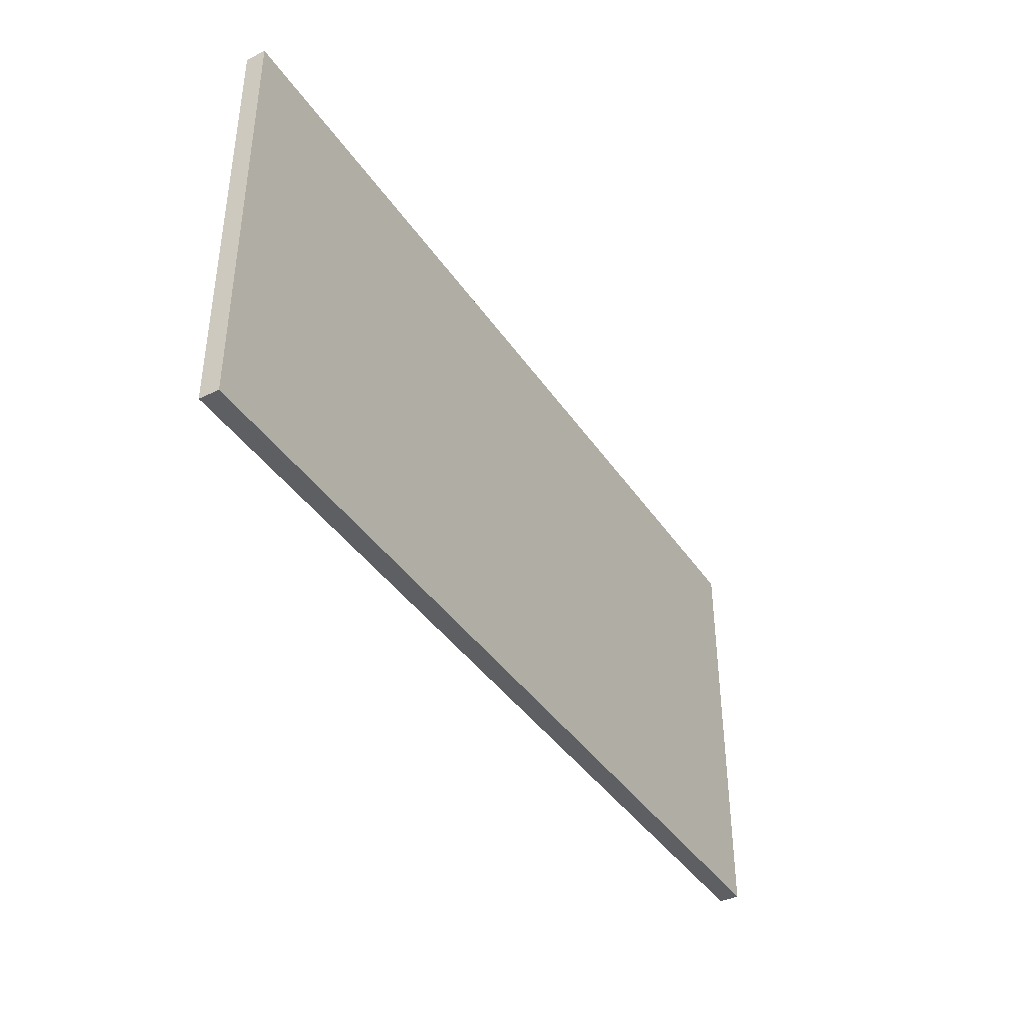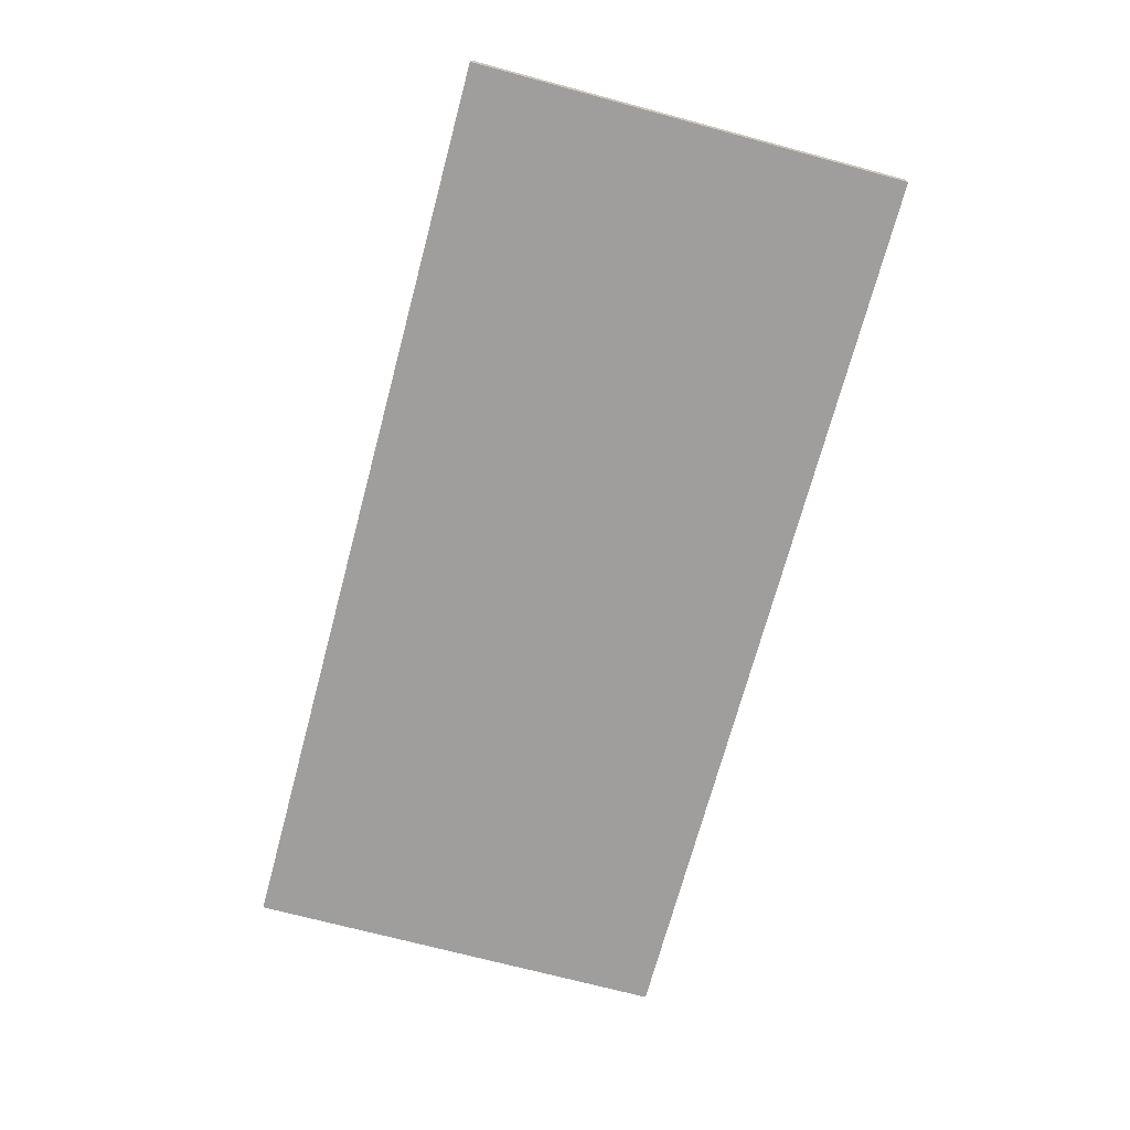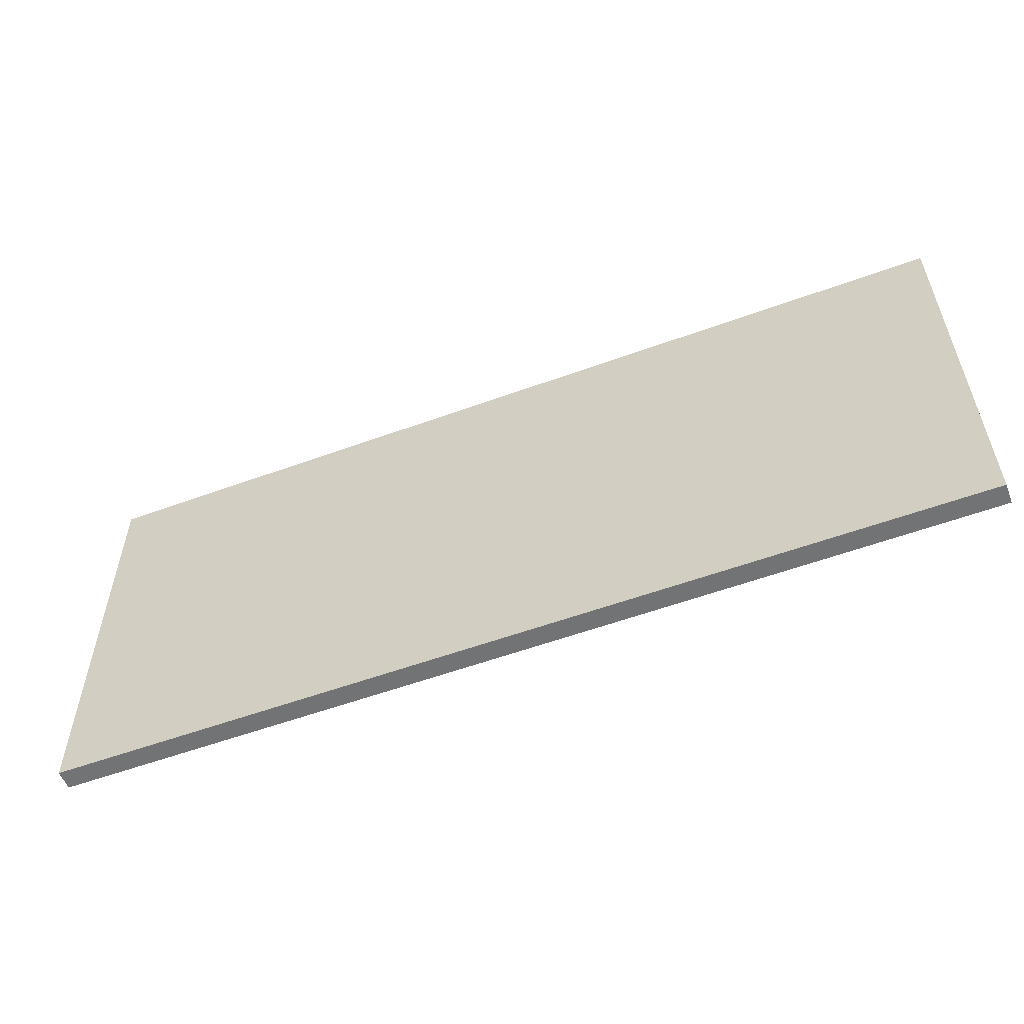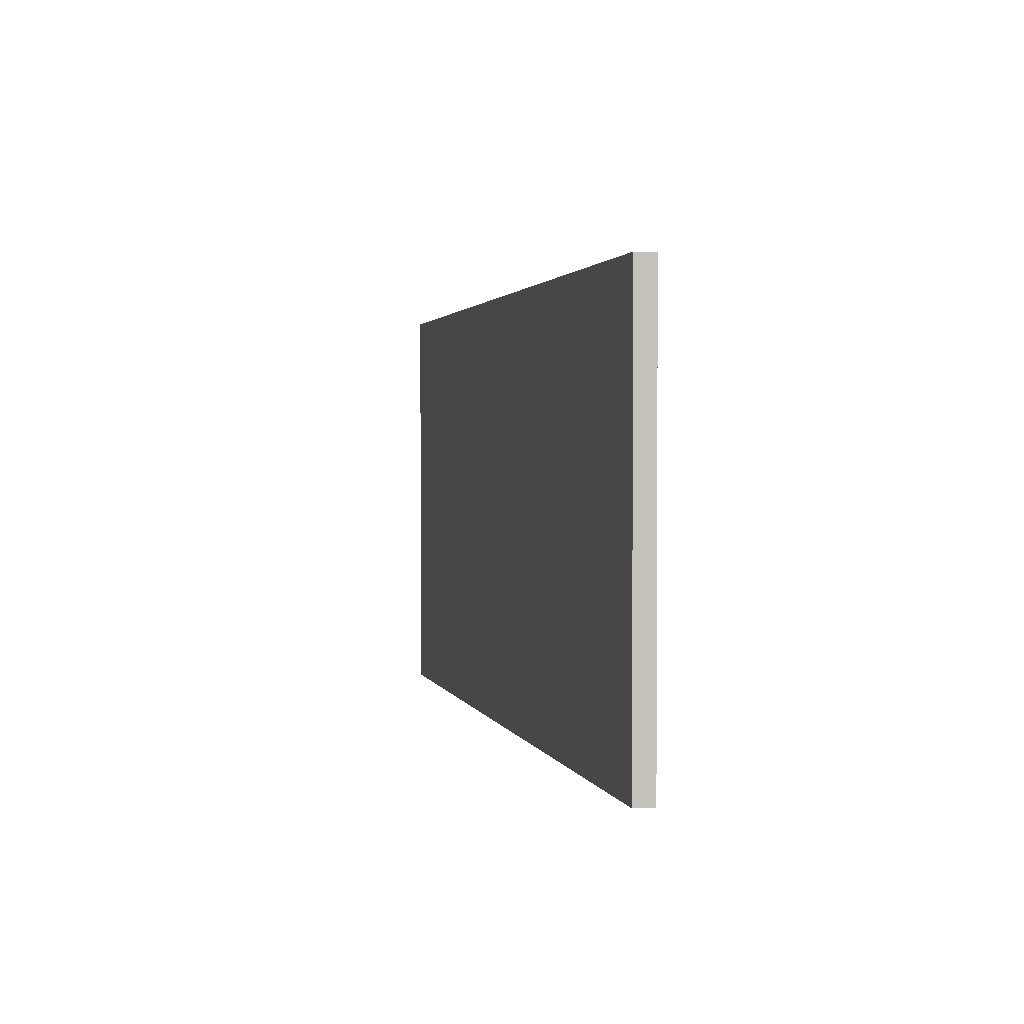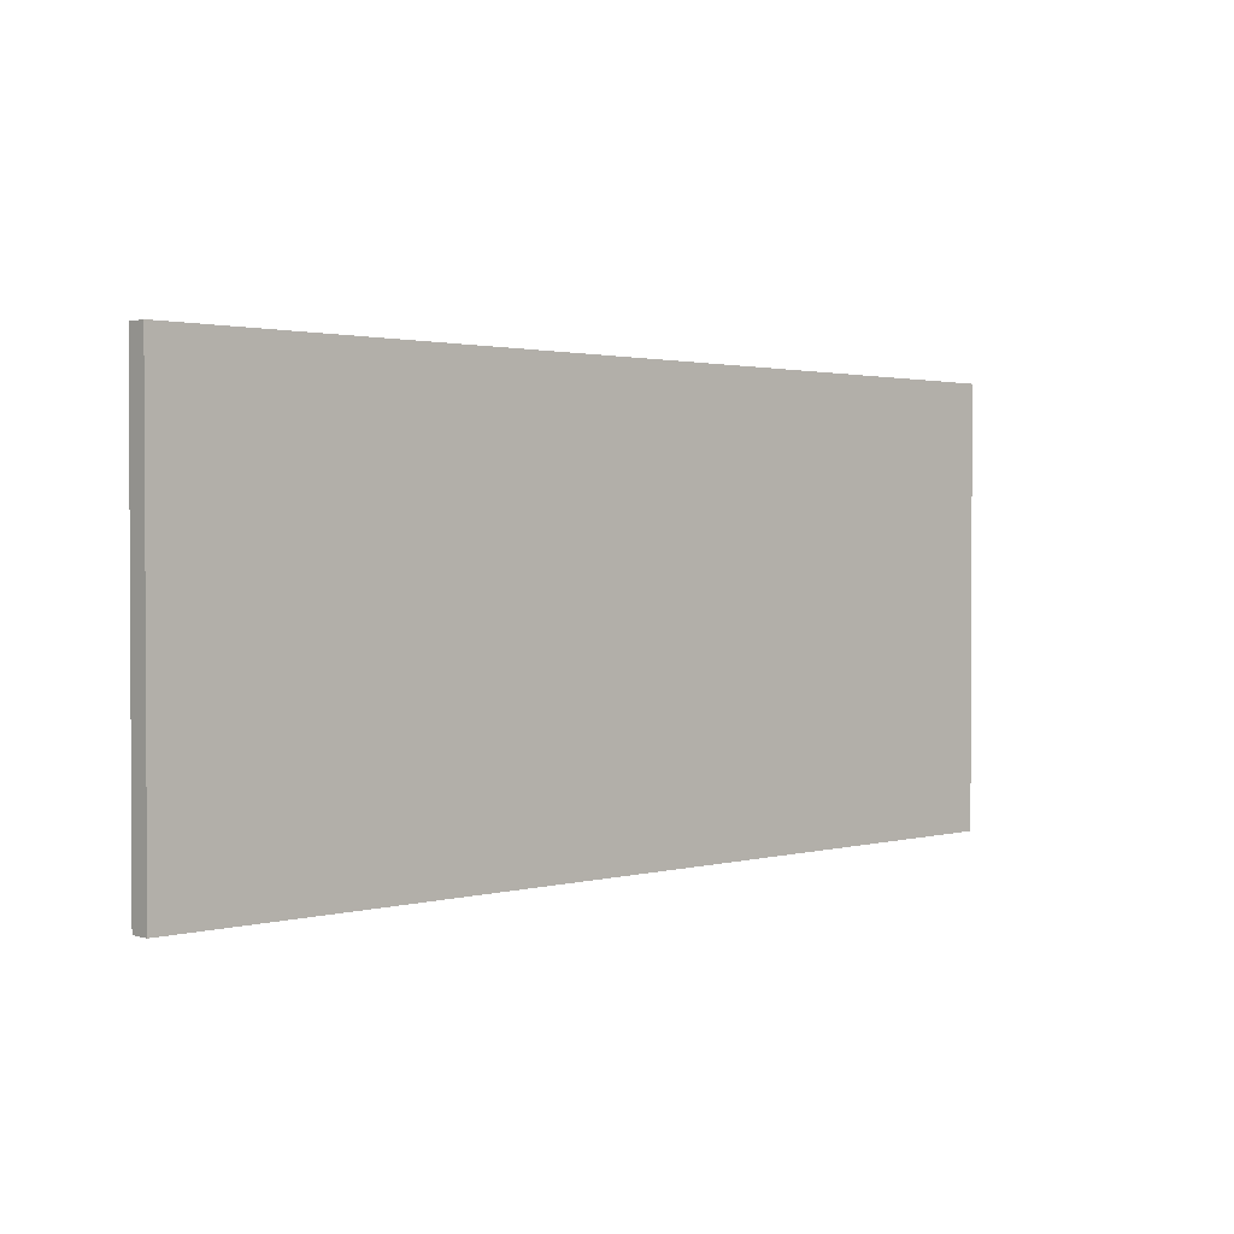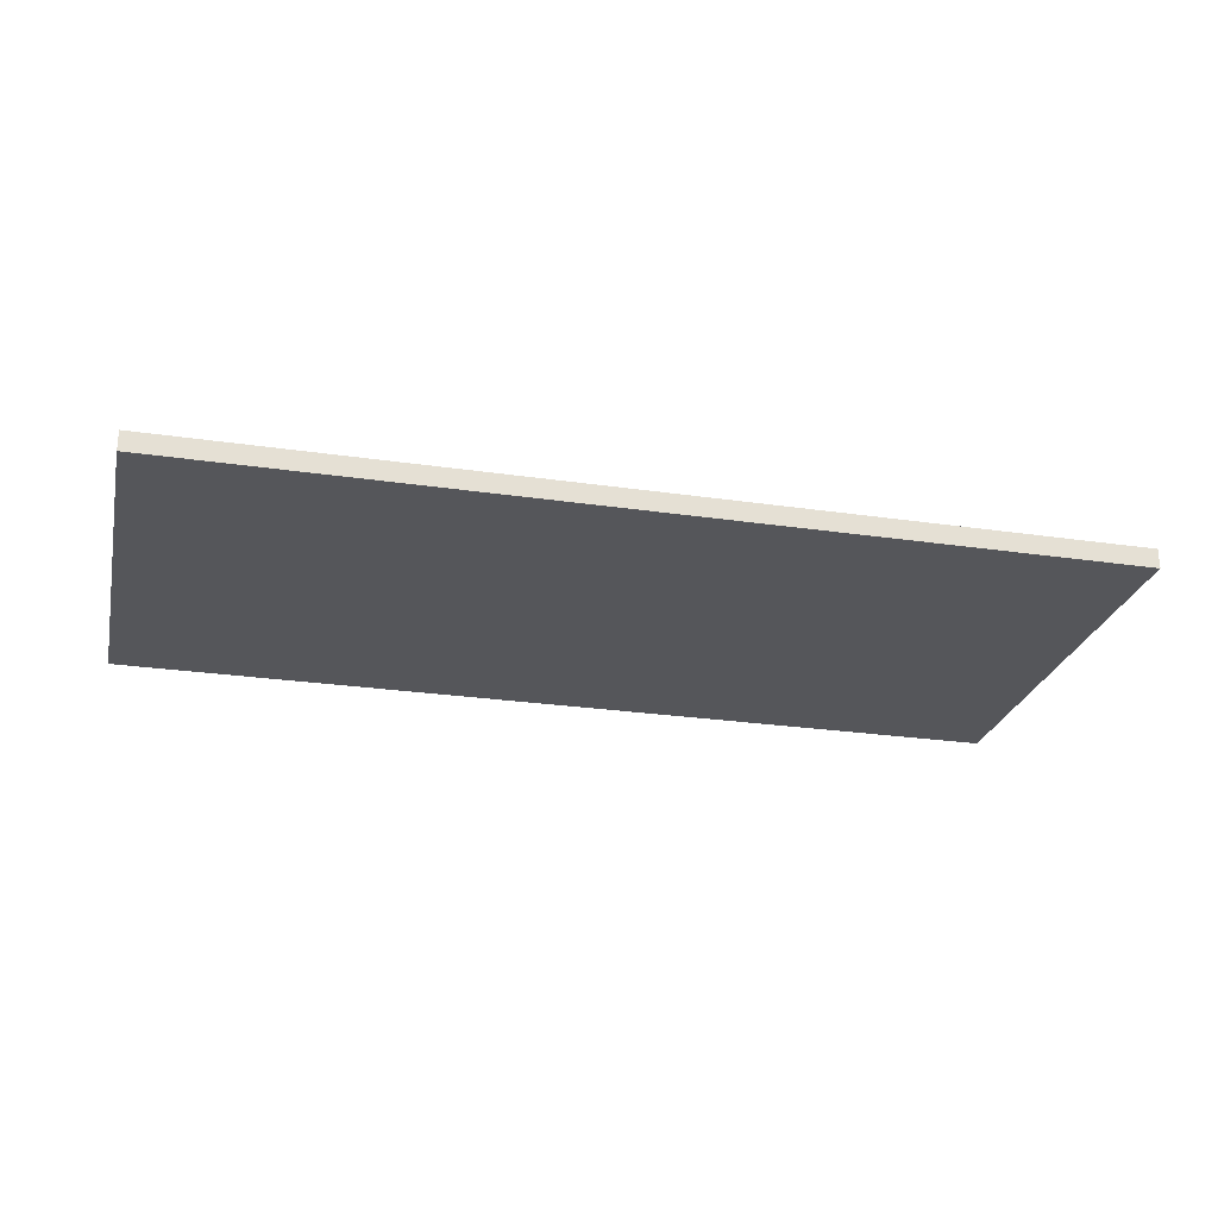
<metadata>
{"format":"obj","ext":"obj","renderer":"f3d","projection":"perspective","resolution":1024,"background":"white","views":[{"elev":-40.3,"azim":-59.2,"up":"+Z"},{"elev":-71.1,"azim":75.0,"up":"+Y"},{"elev":-55.9,"azim":21.0,"up":"+Z"},{"elev":1.9,"azim":-102.9,"up":"+Z"},{"elev":1.6,"azim":136.6,"up":"+Z"},{"elev":-25.8,"azim":166.8,"up":"+Y"}]}
</metadata>
<code>
o S3_1/S3/mesh14/mesh14-geometry#mesh14-geometry
v 0.5279 -0.3873 -0.2506
v -0.5499 -0.3641 -0.2506
v 0.5279 -0.3641 -0.2506
v -0.5499 -0.3873 -0.2506
v 0.5279 -0.3641 0.2535
v -0.5499 -0.3873 0.2535
v -0.5499 -0.3641 0.2535
v 0.5279 -0.3873 0.2535
f 1 2 3
f 2 1 4
f 3 2 1
f 4 1 2
f 2 5 3
f 3 5 2
f 5 1 3
f 3 1 5
f 1 6 4
f 4 6 1
f 6 2 4
f 4 2 6
f 5 2 7
f 7 2 5
f 1 5 8
f 8 5 1
f 6 1 8
f 8 1 6
f 2 6 7
f 7 6 2
f 6 5 7
f 7 5 6
f 5 6 8
f 8 6 5

</code>
